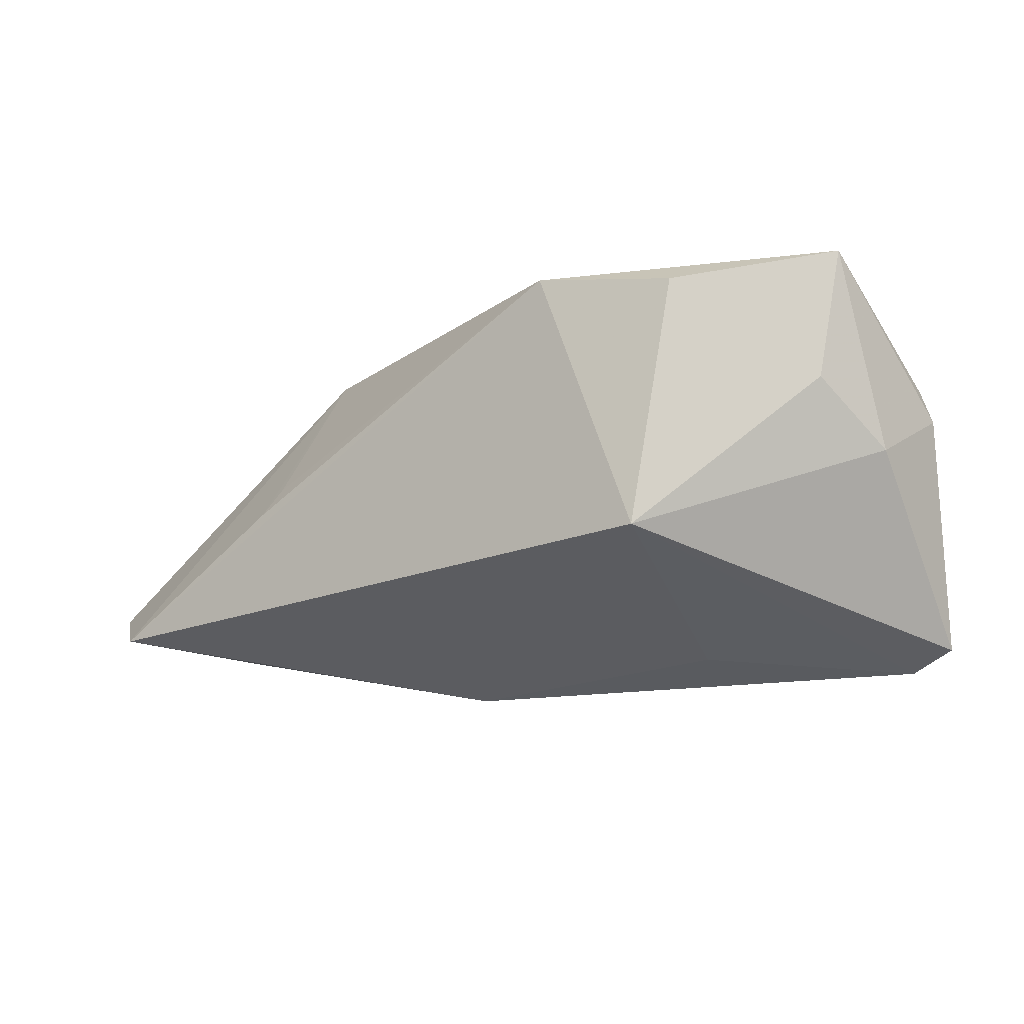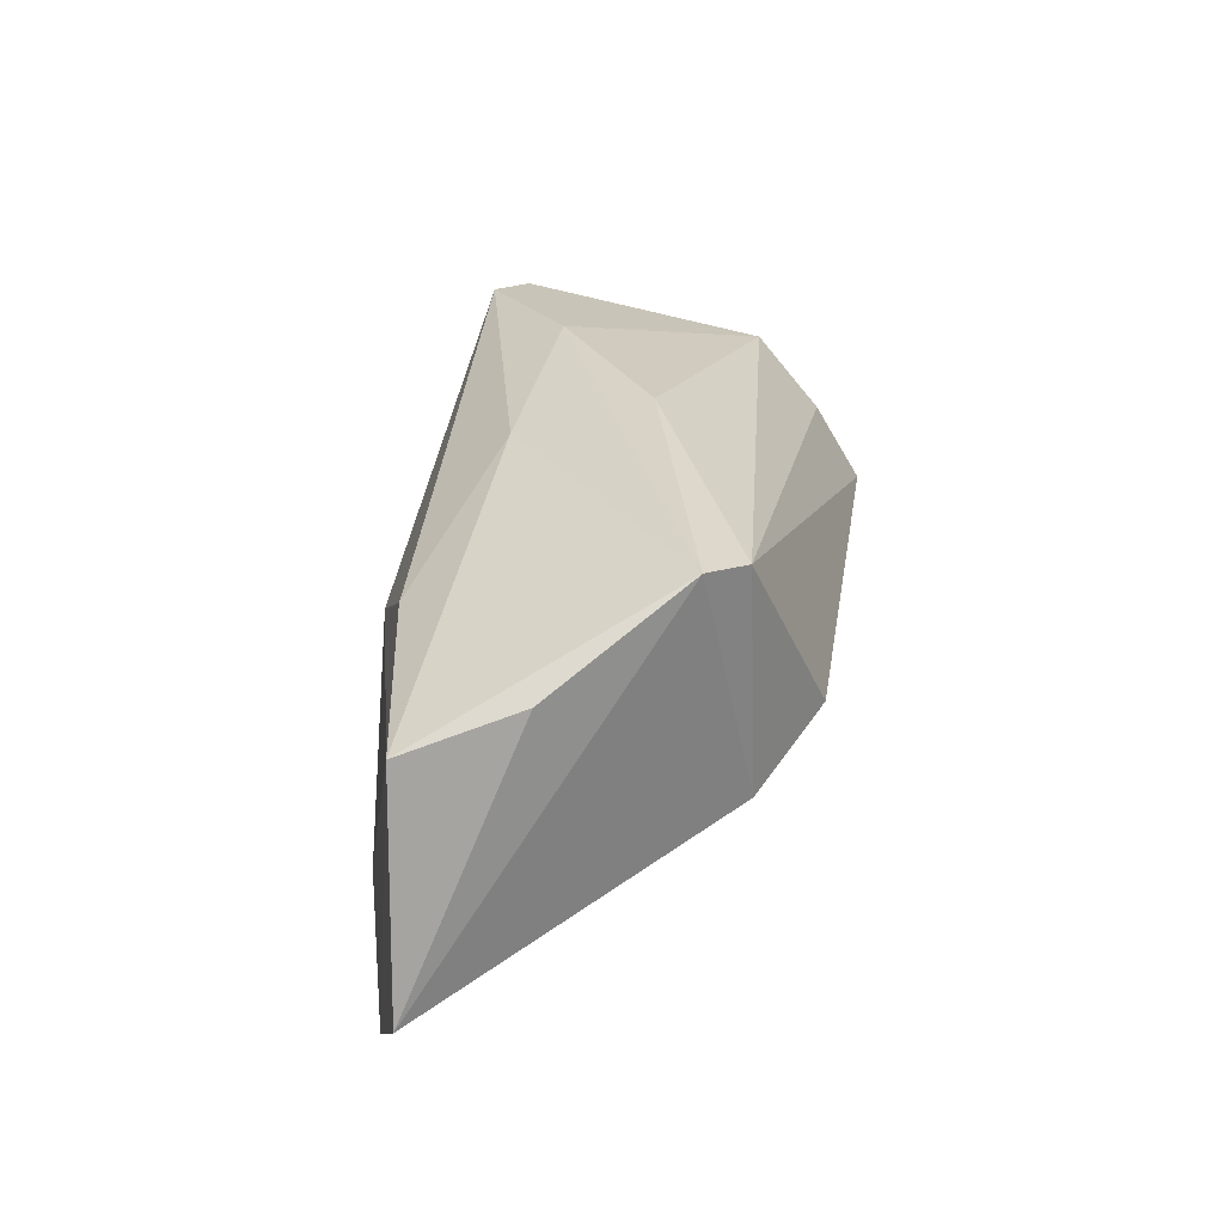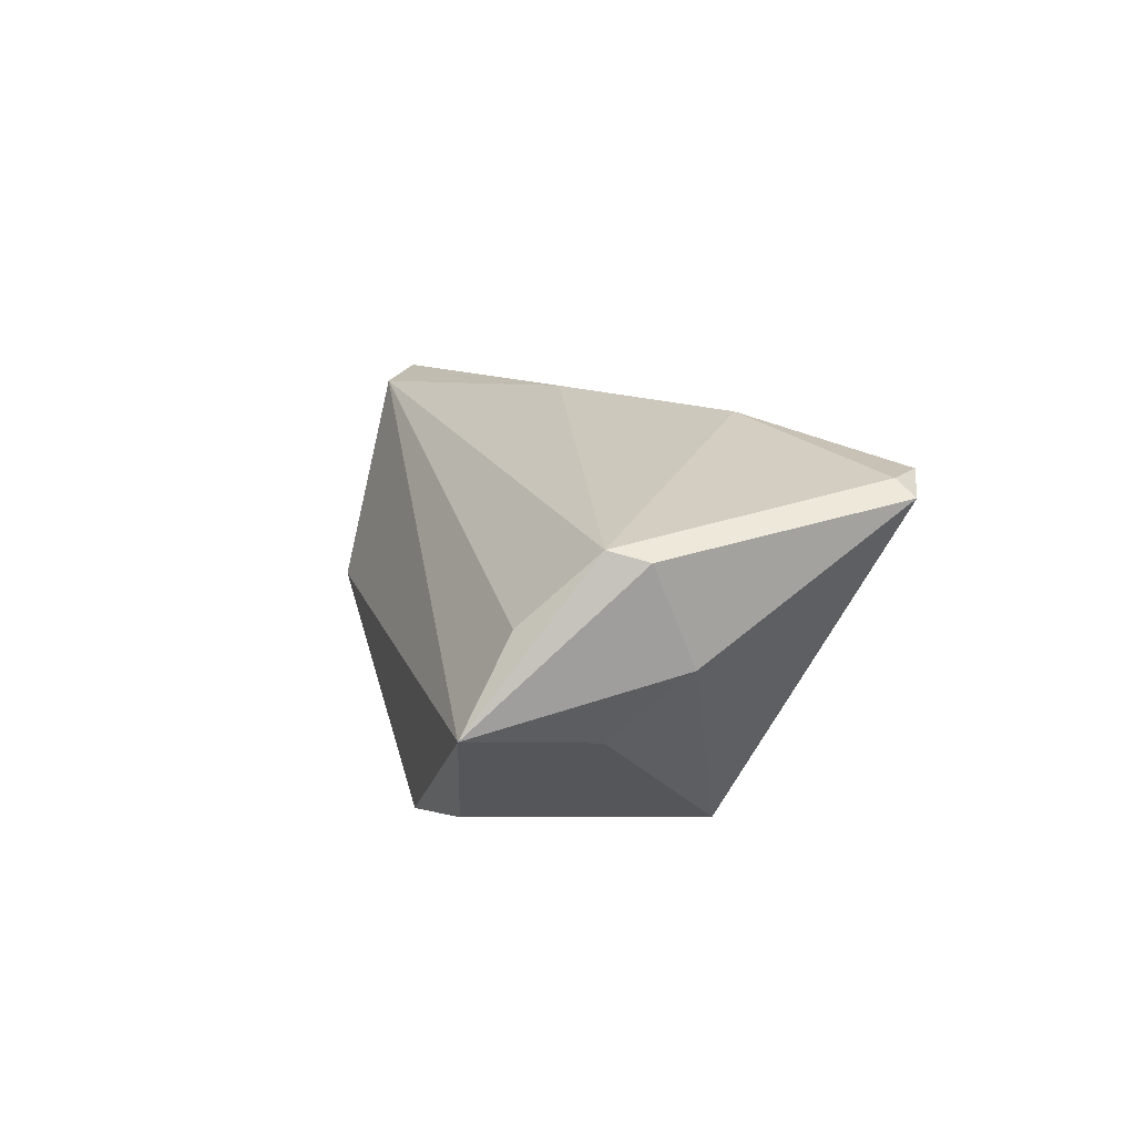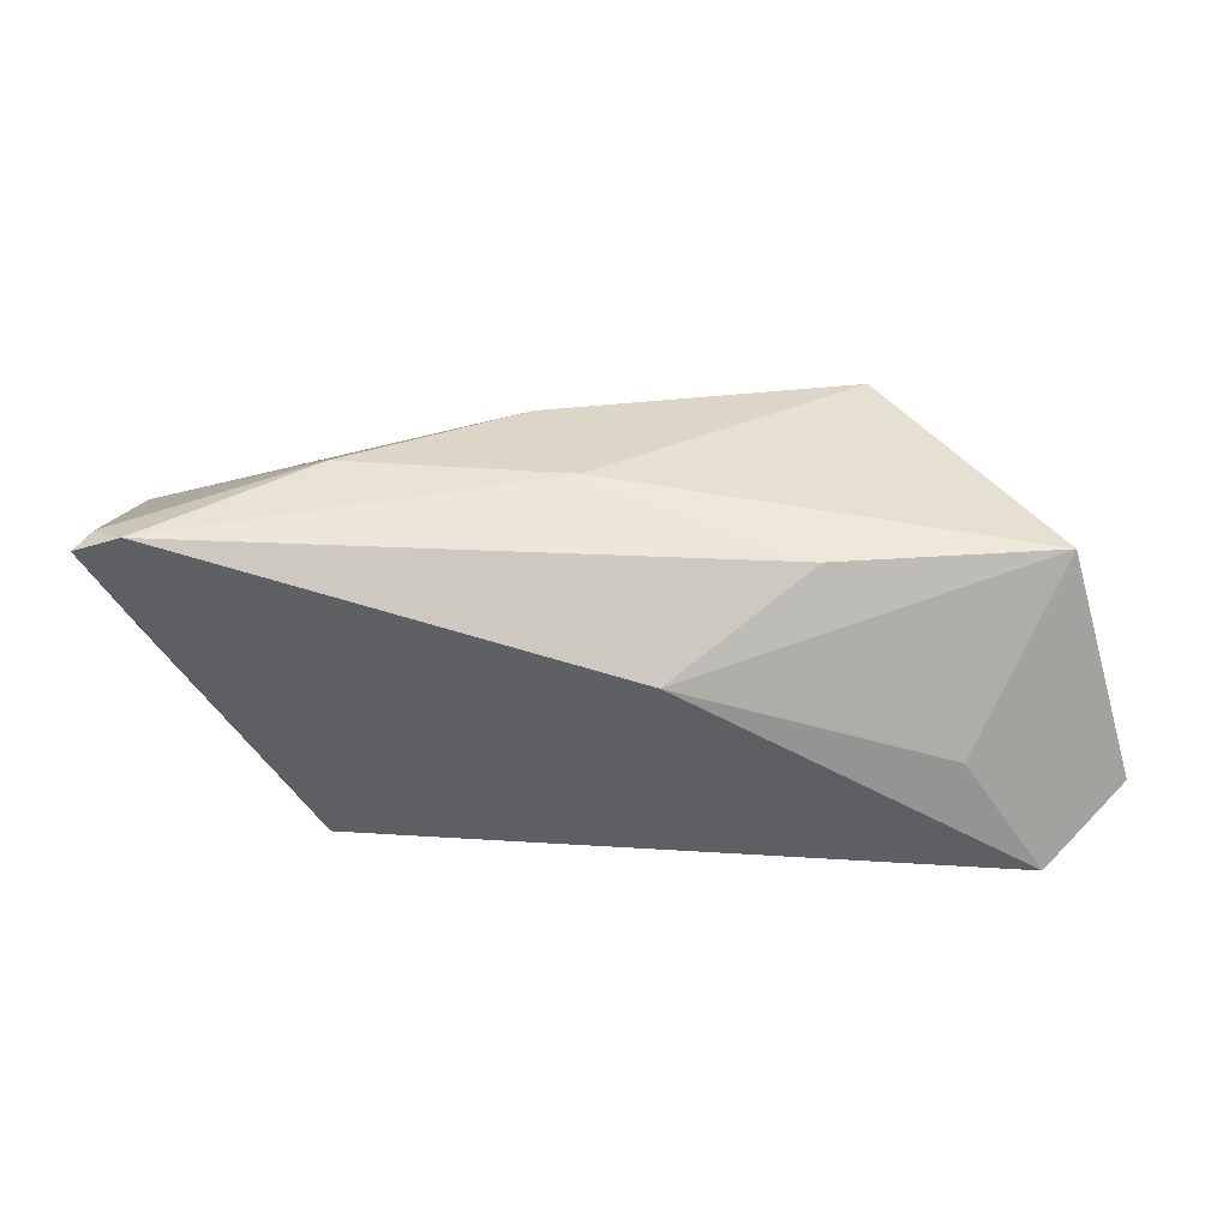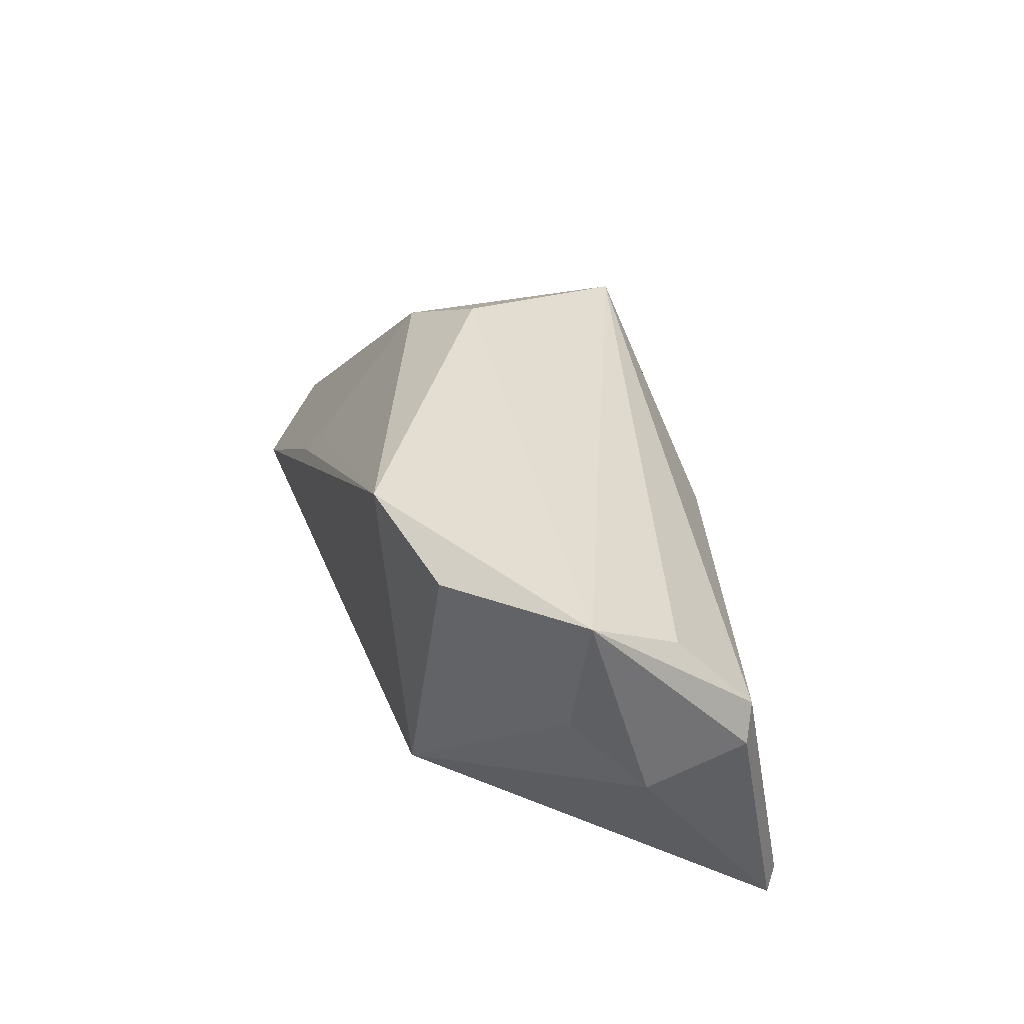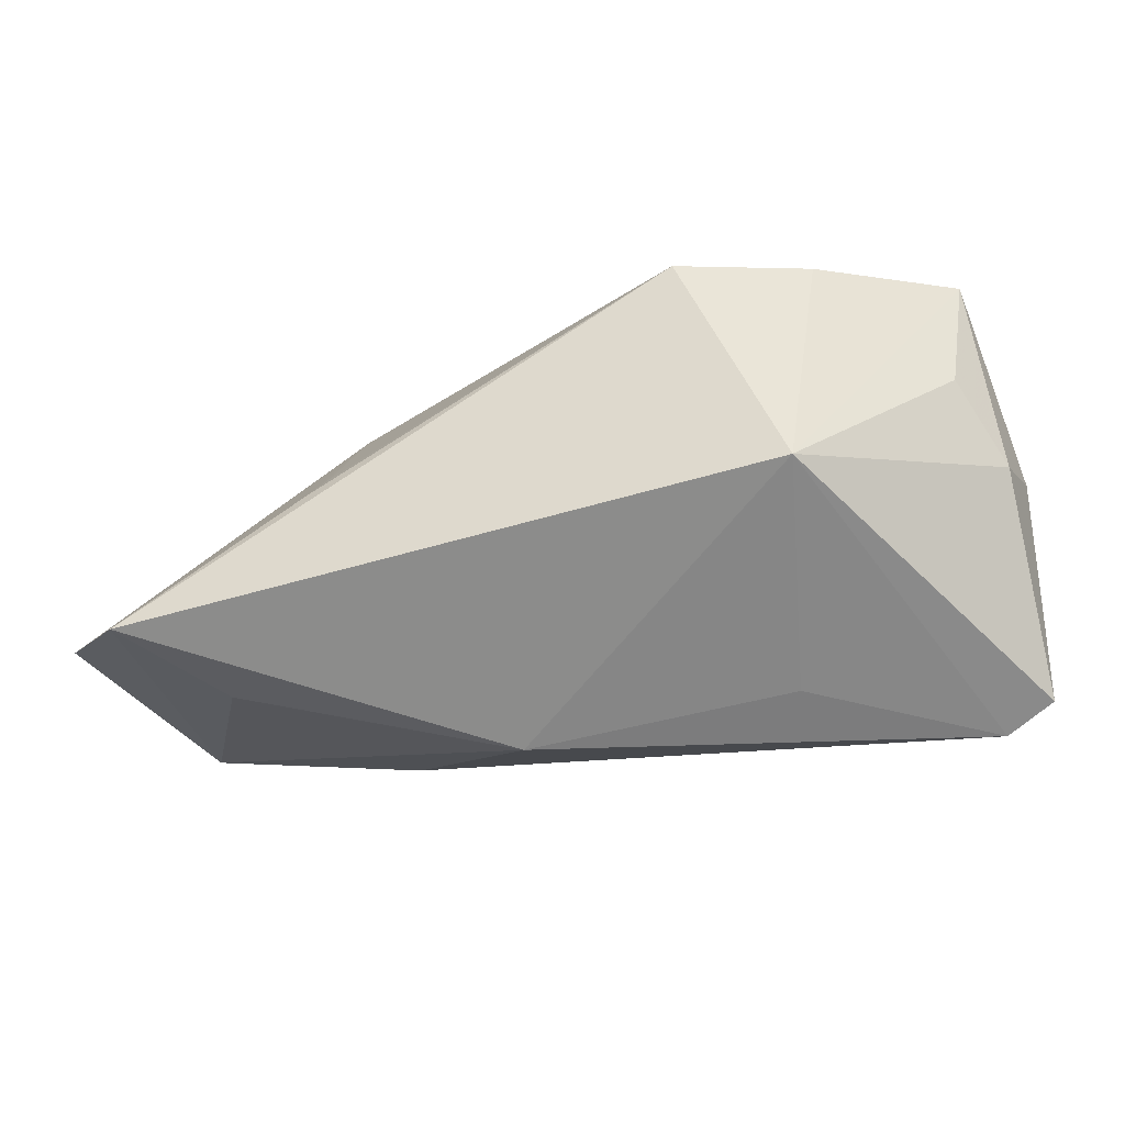
<metadata>
{"format":"obj","ext":"obj","renderer":"f3d","projection":"perspective","resolution":1024,"background":"white","views":[{"elev":-9.7,"azim":-146.2,"up":"+Y"},{"elev":32.0,"azim":98.7,"up":"+Z"},{"elev":8.5,"azim":-105.3,"up":"+Z"},{"elev":20.0,"azim":0.7,"up":"+Z"},{"elev":38.1,"azim":-108.4,"up":"+Y"},{"elev":-35.6,"azim":-164.9,"up":"+Y"}]}
</metadata>
<code>
v -0.03259 0.02234 -0.02039
v 0.05537 -0.01436 0.01389
v 0.02934 0.01941 -0.006008
v -0.02867 -0.008049 -0.02358
v -0.04685 -0.02384 0.01788
v -0.01581 0.02405 -0.02358
v 0.009859 -0.02614 0.001961
v -0.02652 -0.01091 0.02268
v -0.052 0.001982 -0.001505
v 0.04365 -0.01991 -0.009261
v -0.04727 0.01031 -0.009548
v -0.04813 0.02009 0.002956
v 0.06322 -0.01324 -0.01415
v -0.004622 0.003576 0.02451
v 0.04865 -0.001092 0.01681
v -0.0239 -0.02188 0.004181
v -0.05174 0.01159 0.01116
v -0.0494 0.02614 -0.007974
v -0.0538 0.007274 0.009964
v -0.05071 -0.01981 0.01736
v 0.02916 0.01823 0.0234
v -0.05301 -0.0213 0.01548
v 0.02721 -0.01971 0.01402
v 0.001134 -0.01236 0.02166
v 0.05354 -0.01747 -0.02358
v 0.02845 0.002203 -0.02053
v 0.03017 -0.001426 -0.02263
v 0.01733 0.02614 -0.0006902
v 0.03474 0.01382 0.02522
f 21 12 17
f 18 12 21
f 18 17 12
f 25 4 6
f 25 3 13
f 25 7 4
f 13 2 25
f 15 2 13
f 28 3 6
f 21 3 28
f 6 18 28
f 28 18 21
f 6 4 1
f 1 18 6
f 4 18 1
f 9 4 22
f 4 7 16
f 23 7 2
f 2 24 23
f 27 25 6
f 3 25 27
f 2 7 10
f 10 25 2
f 7 25 10
f 2 15 29
f 29 24 2
f 29 15 13
f 13 3 29
f 29 3 21
f 11 18 4
f 4 9 11
f 11 9 18
f 17 18 19
f 18 9 19
f 22 17 19
f 19 9 22
f 22 4 5
f 4 16 5
f 5 16 7
f 7 23 5
f 5 23 24
f 6 3 26
f 26 27 6
f 3 27 26
f 21 17 14
f 14 29 21
f 8 14 17
f 8 5 24
f 24 29 8
f 29 14 8
f 5 8 20
f 22 5 20
f 20 8 17
f 20 17 22

</code>
